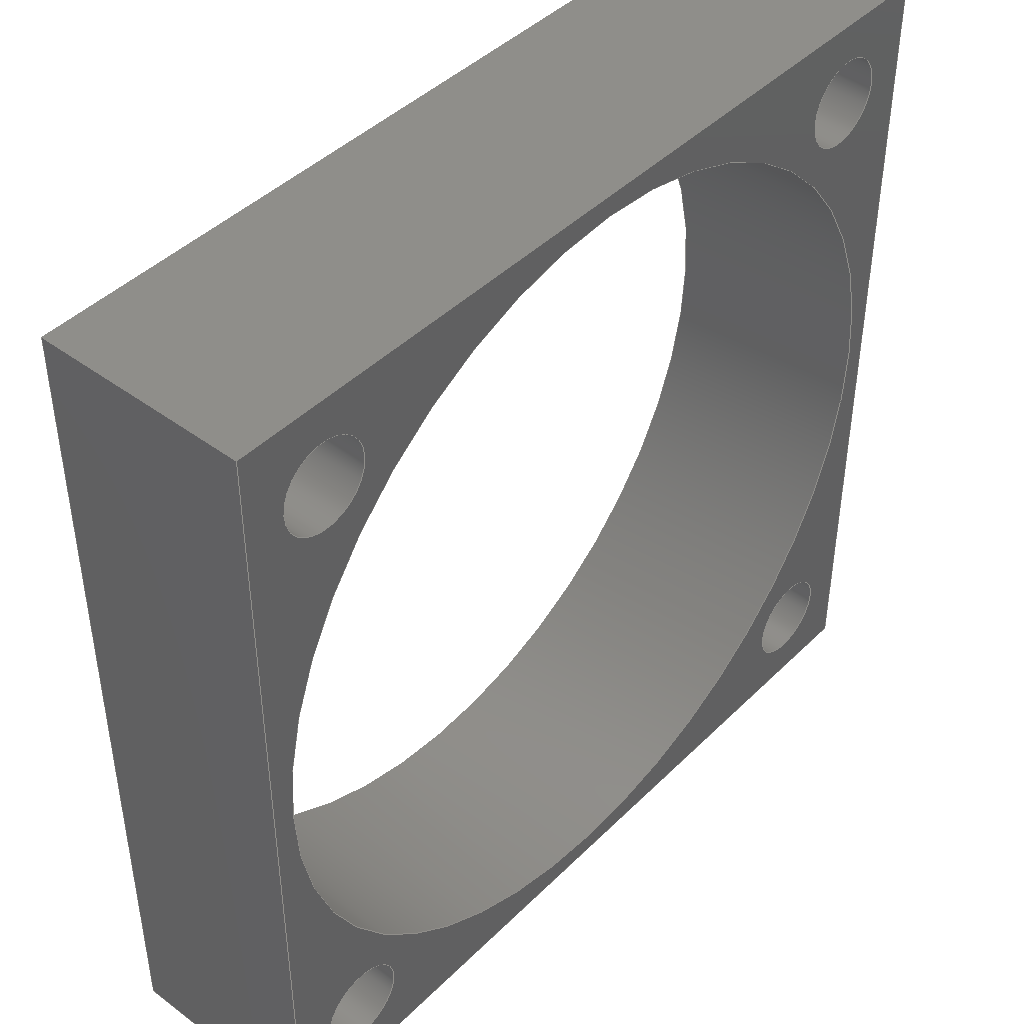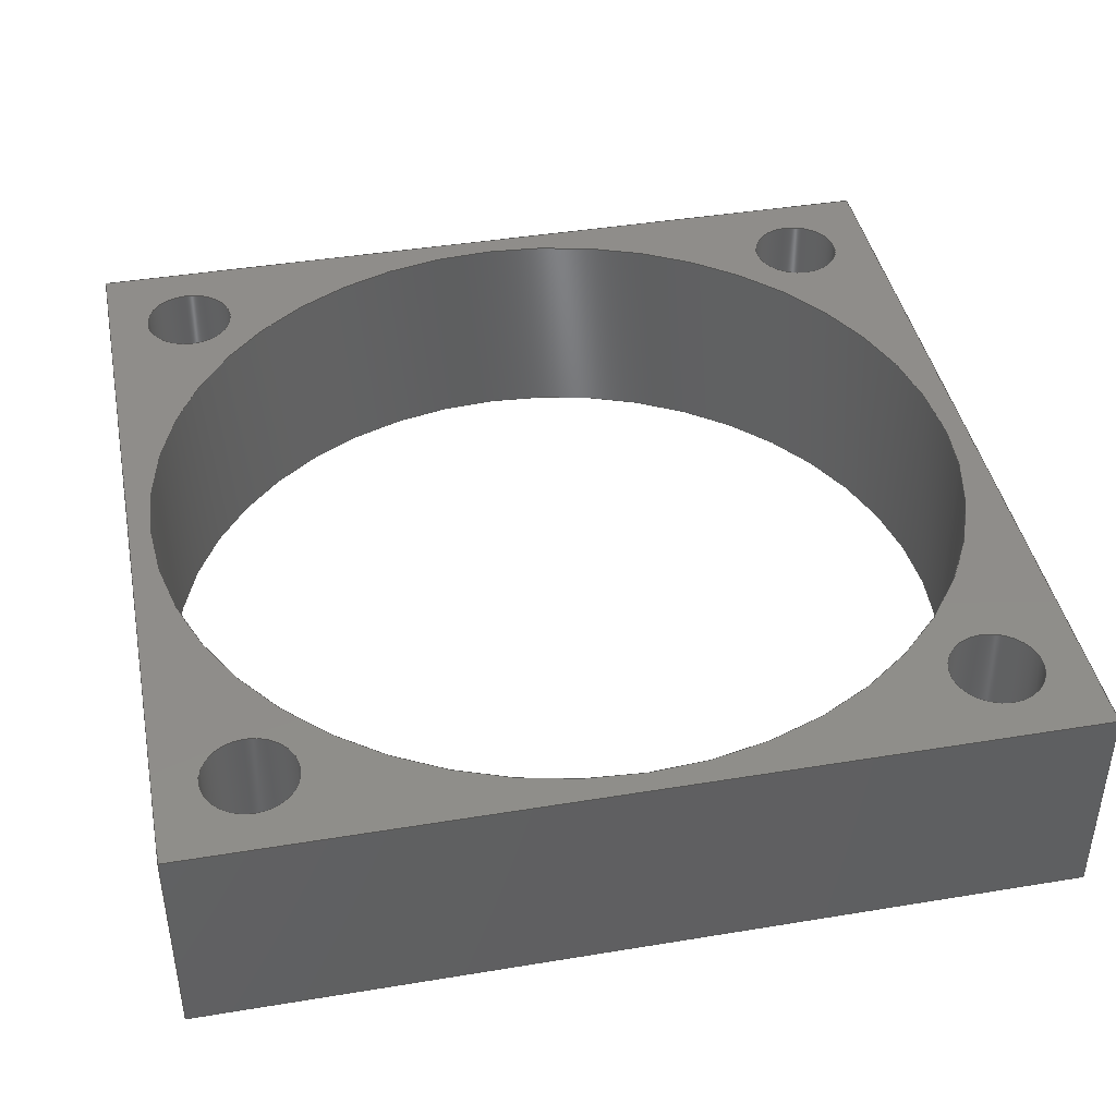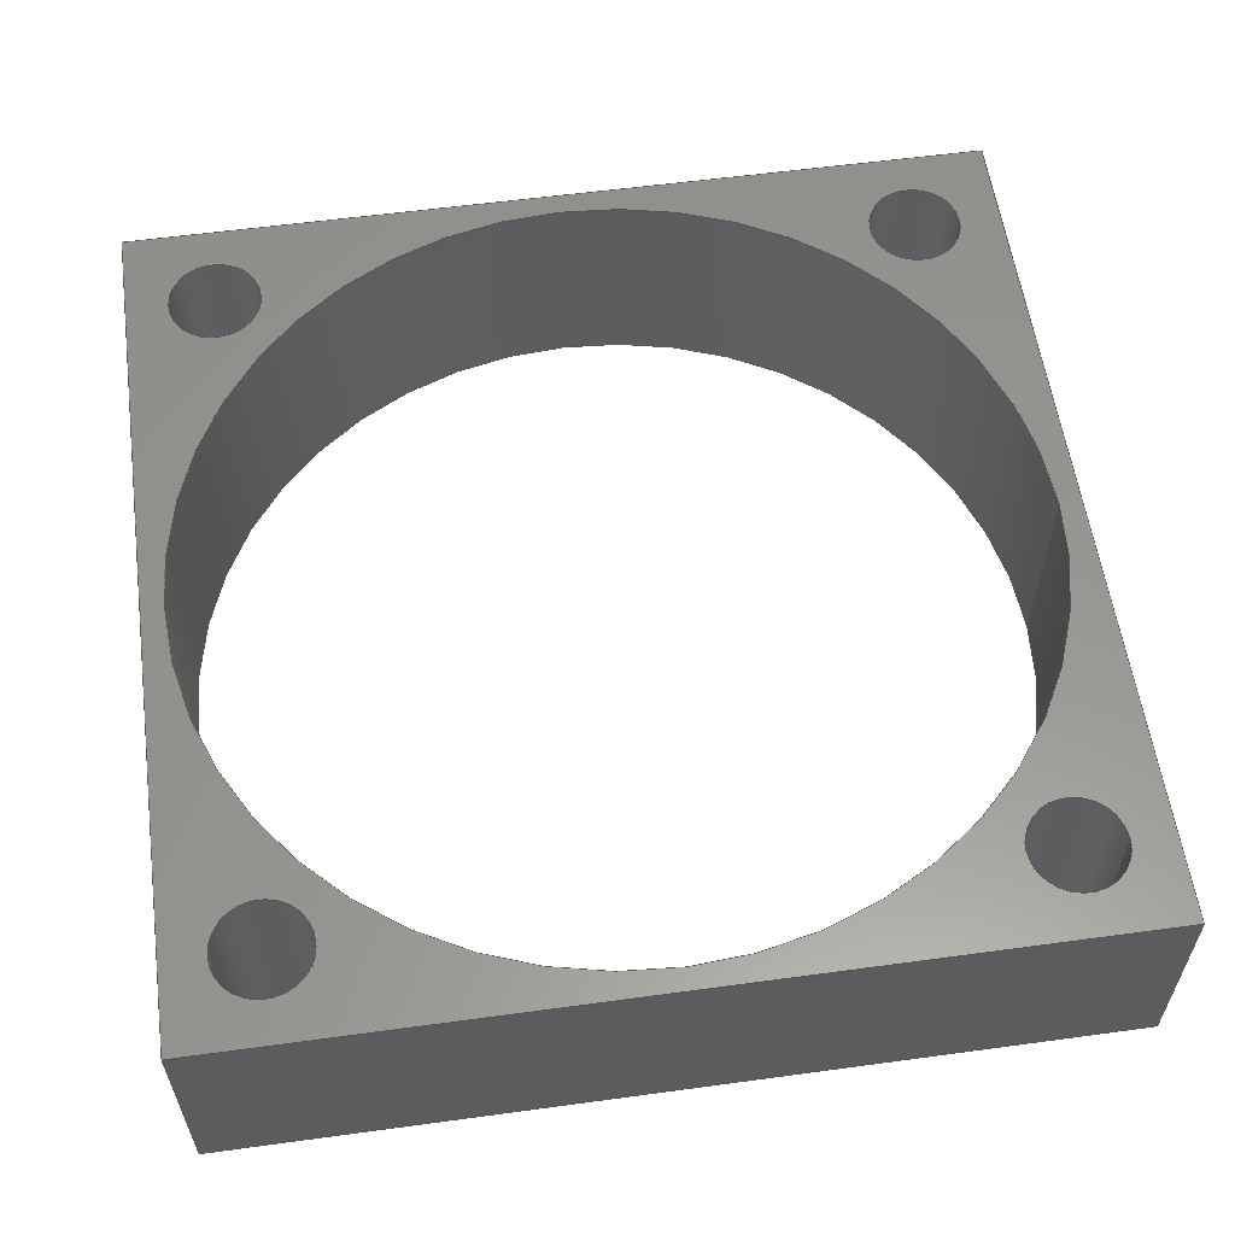
<metadata>
{"format":"step","ext":"step","renderer":"f3d","projection":"perspective","resolution":1024,"background":"white","views":[{"elev":43.8,"azim":-48.9,"up":"+Z"},{"elev":42.1,"azim":-101.2,"up":"+Y"},{"elev":58.1,"azim":172.0,"up":"+Y"}]}
</metadata>
<code>
ISO-10303-21;
DATA;
#1=MECHANICAL_DESIGN_GEOMETRIC_PRESENTATION_REPRESENTATION('',(#4),#369);
#2=SHAPE_REPRESENTATION_RELATIONSHIP('SRR','None',#376,#3);
#3=ADVANCED_BREP_SHAPE_REPRESENTATION('',(#5),#368);
#4=STYLED_ITEM('',(#385),#5);
#5=MANIFOLD_SOLID_BREP('Body1',#213);
#6=FACE_BOUND('',#43,.T.);
#7=FACE_BOUND('',#44,.T.);
#8=FACE_BOUND('',#45,.T.);
#9=FACE_BOUND('',#46,.T.);
#10=FACE_BOUND('',#47,.T.);
#11=FACE_BOUND('',#49,.T.);
#12=FACE_BOUND('',#50,.T.);
#13=FACE_BOUND('',#51,.T.);
#14=FACE_BOUND('',#52,.T.);
#15=FACE_BOUND('',#53,.T.);
#16=PLANE('',#242);
#17=PLANE('',#243);
#18=PLANE('',#244);
#19=PLANE('',#245);
#20=PLANE('',#246);
#21=PLANE('',#247);
#22=FACE_OUTER_BOUND('',#33,.T.);
#23=FACE_OUTER_BOUND('',#34,.T.);
#24=FACE_OUTER_BOUND('',#35,.T.);
#25=FACE_OUTER_BOUND('',#36,.T.);
#26=FACE_OUTER_BOUND('',#37,.T.);
#27=FACE_OUTER_BOUND('',#38,.T.);
#28=FACE_OUTER_BOUND('',#39,.T.);
#29=FACE_OUTER_BOUND('',#40,.T.);
#30=FACE_OUTER_BOUND('',#41,.T.);
#31=FACE_OUTER_BOUND('',#42,.T.);
#32=FACE_OUTER_BOUND('',#48,.T.);
#33=EDGE_LOOP('',(#143,#144,#145,#146));
#34=EDGE_LOOP('',(#147,#148,#149,#150));
#35=EDGE_LOOP('',(#151,#152,#153,#154));
#36=EDGE_LOOP('',(#155,#156,#157,#158));
#37=EDGE_LOOP('',(#159,#160,#161,#162));
#38=EDGE_LOOP('',(#163,#164,#165,#166));
#39=EDGE_LOOP('',(#167,#168,#169,#170));
#40=EDGE_LOOP('',(#171,#172,#173,#174));
#41=EDGE_LOOP('',(#175,#176,#177,#178));
#42=EDGE_LOOP('',(#179,#180,#181,#182));
#43=EDGE_LOOP('',(#183));
#44=EDGE_LOOP('',(#184));
#45=EDGE_LOOP('',(#185));
#46=EDGE_LOOP('',(#186));
#47=EDGE_LOOP('',(#187));
#48=EDGE_LOOP('',(#188,#189,#190,#191));
#49=EDGE_LOOP('',(#192));
#50=EDGE_LOOP('',(#193));
#51=EDGE_LOOP('',(#194));
#52=EDGE_LOOP('',(#195));
#53=EDGE_LOOP('',(#196));
#54=LINE('',#314,#71);
#55=LINE('',#320,#72);
#56=LINE('',#326,#73);
#57=LINE('',#332,#74);
#58=LINE('',#338,#75);
#59=LINE('',#343,#76);
#60=LINE('',#345,#77);
#61=LINE('',#347,#78);
#62=LINE('',#348,#79);
#63=LINE('',#351,#80);
#64=LINE('',#353,#81);
#65=LINE('',#354,#82);
#66=LINE('',#357,#83);
#67=LINE('',#359,#84);
#68=LINE('',#360,#85);
#69=LINE('',#362,#86);
#70=LINE('',#363,#87);
#71=VECTOR('',#254,0.21);
#72=VECTOR('',#261,0.21);
#73=VECTOR('',#268,1.9);
#74=VECTOR('',#275,0.21);
#75=VECTOR('',#282,0.21);
#76=VECTOR('',#287,1);
#77=VECTOR('',#288,1);
#78=VECTOR('',#289,1);
#79=VECTOR('',#290,1);
#80=VECTOR('',#293,1);
#81=VECTOR('',#294,1);
#82=VECTOR('',#295,1);
#83=VECTOR('',#298,1);
#84=VECTOR('',#299,1);
#85=VECTOR('',#300,1);
#86=VECTOR('',#303,1);
#87=VECTOR('',#304,1);
#88=CIRCLE('',#228,0.21);
#89=CIRCLE('',#229,0.21);
#90=CIRCLE('',#231,0.21);
#91=CIRCLE('',#232,0.21);
#92=CIRCLE('',#234,1.9);
#93=CIRCLE('',#235,1.9);
#94=CIRCLE('',#237,0.21);
#95=CIRCLE('',#238,0.21);
#96=CIRCLE('',#240,0.21);
#97=CIRCLE('',#241,0.21);
#98=VERTEX_POINT('',#311);
#99=VERTEX_POINT('',#313);
#100=VERTEX_POINT('',#317);
#101=VERTEX_POINT('',#319);
#102=VERTEX_POINT('',#323);
#103=VERTEX_POINT('',#325);
#104=VERTEX_POINT('',#329);
#105=VERTEX_POINT('',#331);
#106=VERTEX_POINT('',#335);
#107=VERTEX_POINT('',#337);
#108=VERTEX_POINT('',#341);
#109=VERTEX_POINT('',#342);
#110=VERTEX_POINT('',#344);
#111=VERTEX_POINT('',#346);
#112=VERTEX_POINT('',#350);
#113=VERTEX_POINT('',#352);
#114=VERTEX_POINT('',#356);
#115=VERTEX_POINT('',#358);
#116=EDGE_CURVE('',#98,#98,#88,.T.);
#117=EDGE_CURVE('',#98,#99,#54,.T.);
#118=EDGE_CURVE('',#99,#99,#89,.T.);
#119=EDGE_CURVE('',#100,#100,#90,.T.);
#120=EDGE_CURVE('',#100,#101,#55,.T.);
#121=EDGE_CURVE('',#101,#101,#91,.T.);
#122=EDGE_CURVE('',#102,#102,#92,.T.);
#123=EDGE_CURVE('',#102,#103,#56,.T.);
#124=EDGE_CURVE('',#103,#103,#93,.T.);
#125=EDGE_CURVE('',#104,#104,#94,.T.);
#126=EDGE_CURVE('',#104,#105,#57,.T.);
#127=EDGE_CURVE('',#105,#105,#95,.T.);
#128=EDGE_CURVE('',#106,#106,#96,.T.);
#129=EDGE_CURVE('',#106,#107,#58,.T.);
#130=EDGE_CURVE('',#107,#107,#97,.T.);
#131=EDGE_CURVE('',#108,#109,#59,.T.);
#132=EDGE_CURVE('',#108,#110,#60,.T.);
#133=EDGE_CURVE('',#111,#110,#61,.T.);
#134=EDGE_CURVE('',#109,#111,#62,.T.);
#135=EDGE_CURVE('',#109,#112,#63,.T.);
#136=EDGE_CURVE('',#113,#111,#64,.T.);
#137=EDGE_CURVE('',#112,#113,#65,.T.);
#138=EDGE_CURVE('',#112,#114,#66,.T.);
#139=EDGE_CURVE('',#115,#113,#67,.T.);
#140=EDGE_CURVE('',#114,#115,#68,.T.);
#141=EDGE_CURVE('',#114,#108,#69,.T.);
#142=EDGE_CURVE('',#110,#115,#70,.T.);
#143=ORIENTED_EDGE('',*,*,#116,.F.);
#144=ORIENTED_EDGE('',*,*,#117,.T.);
#145=ORIENTED_EDGE('',*,*,#118,.T.);
#146=ORIENTED_EDGE('',*,*,#117,.F.);
#147=ORIENTED_EDGE('',*,*,#119,.F.);
#148=ORIENTED_EDGE('',*,*,#120,.T.);
#149=ORIENTED_EDGE('',*,*,#121,.T.);
#150=ORIENTED_EDGE('',*,*,#120,.F.);
#151=ORIENTED_EDGE('',*,*,#122,.F.);
#152=ORIENTED_EDGE('',*,*,#123,.T.);
#153=ORIENTED_EDGE('',*,*,#124,.T.);
#154=ORIENTED_EDGE('',*,*,#123,.F.);
#155=ORIENTED_EDGE('',*,*,#125,.F.);
#156=ORIENTED_EDGE('',*,*,#126,.T.);
#157=ORIENTED_EDGE('',*,*,#127,.T.);
#158=ORIENTED_EDGE('',*,*,#126,.F.);
#159=ORIENTED_EDGE('',*,*,#128,.F.);
#160=ORIENTED_EDGE('',*,*,#129,.T.);
#161=ORIENTED_EDGE('',*,*,#130,.T.);
#162=ORIENTED_EDGE('',*,*,#129,.F.);
#163=ORIENTED_EDGE('',*,*,#131,.F.);
#164=ORIENTED_EDGE('',*,*,#132,.T.);
#165=ORIENTED_EDGE('',*,*,#133,.F.);
#166=ORIENTED_EDGE('',*,*,#134,.F.);
#167=ORIENTED_EDGE('',*,*,#135,.F.);
#168=ORIENTED_EDGE('',*,*,#134,.T.);
#169=ORIENTED_EDGE('',*,*,#136,.F.);
#170=ORIENTED_EDGE('',*,*,#137,.F.);
#171=ORIENTED_EDGE('',*,*,#138,.F.);
#172=ORIENTED_EDGE('',*,*,#137,.T.);
#173=ORIENTED_EDGE('',*,*,#139,.F.);
#174=ORIENTED_EDGE('',*,*,#140,.F.);
#175=ORIENTED_EDGE('',*,*,#141,.F.);
#176=ORIENTED_EDGE('',*,*,#140,.T.);
#177=ORIENTED_EDGE('',*,*,#142,.F.);
#178=ORIENTED_EDGE('',*,*,#132,.F.);
#179=ORIENTED_EDGE('',*,*,#142,.T.);
#180=ORIENTED_EDGE('',*,*,#139,.T.);
#181=ORIENTED_EDGE('',*,*,#136,.T.);
#182=ORIENTED_EDGE('',*,*,#133,.T.);
#183=ORIENTED_EDGE('',*,*,#128,.T.);
#184=ORIENTED_EDGE('',*,*,#125,.T.);
#185=ORIENTED_EDGE('',*,*,#122,.T.);
#186=ORIENTED_EDGE('',*,*,#119,.T.);
#187=ORIENTED_EDGE('',*,*,#116,.T.);
#188=ORIENTED_EDGE('',*,*,#141,.T.);
#189=ORIENTED_EDGE('',*,*,#131,.T.);
#190=ORIENTED_EDGE('',*,*,#135,.T.);
#191=ORIENTED_EDGE('',*,*,#138,.T.);
#192=ORIENTED_EDGE('',*,*,#130,.F.);
#193=ORIENTED_EDGE('',*,*,#127,.F.);
#194=ORIENTED_EDGE('',*,*,#124,.F.);
#195=ORIENTED_EDGE('',*,*,#121,.F.);
#196=ORIENTED_EDGE('',*,*,#118,.F.);
#197=CYLINDRICAL_SURFACE('',#227,0.21);
#198=CYLINDRICAL_SURFACE('',#230,0.21);
#199=CYLINDRICAL_SURFACE('',#233,1.9);
#200=CYLINDRICAL_SURFACE('',#236,0.21);
#201=CYLINDRICAL_SURFACE('',#239,0.21);
#202=ADVANCED_FACE('',(#22),#197,.F.);
#203=ADVANCED_FACE('',(#23),#198,.F.);
#204=ADVANCED_FACE('',(#24),#199,.F.);
#205=ADVANCED_FACE('',(#25),#200,.F.);
#206=ADVANCED_FACE('',(#26),#201,.F.);
#207=ADVANCED_FACE('',(#27),#16,.T.);
#208=ADVANCED_FACE('',(#28),#17,.T.);
#209=ADVANCED_FACE('',(#29),#18,.T.);
#210=ADVANCED_FACE('',(#30),#19,.T.);
#211=ADVANCED_FACE('',(#31,#6,#7,#8,#9,#10),#20,.T.);
#212=ADVANCED_FACE('',(#32,#11,#12,#13,#14,#15),#21,.F.);
#213=CLOSED_SHELL('',(#202,#203,#204,#205,#206,#207,#208,#209,#210,#211,
#212));
#214=DERIVED_UNIT_ELEMENT(#216,1);
#215=DERIVED_UNIT_ELEMENT(#371,3);
#216=(
MASS_UNIT()
NAMED_UNIT(*)
SI_UNIT(.KILO.,.GRAM.)
);
#217=DERIVED_UNIT((#214,#215));
#218=MEASURE_REPRESENTATION_ITEM('density measure',
POSITIVE_RATIO_MEASURE(7850),#217);
#219=PROPERTY_DEFINITION_REPRESENTATION(#224,#221);
#220=PROPERTY_DEFINITION_REPRESENTATION(#225,#222);
#221=REPRESENTATION('material name',(#223),#368);
#222=REPRESENTATION('density',(#218),#368);
#223=DESCRIPTIVE_REPRESENTATION_ITEM('Steel','Steel');
#224=PROPERTY_DEFINITION('material property','material name',#378);
#225=PROPERTY_DEFINITION('material property','density of part',#378);
#226=AXIS2_PLACEMENT_3D('placement',#309,#248,#249);
#227=AXIS2_PLACEMENT_3D('',#310,#250,#251);
#228=AXIS2_PLACEMENT_3D('',#312,#252,#253);
#229=AXIS2_PLACEMENT_3D('',#315,#255,#256);
#230=AXIS2_PLACEMENT_3D('',#316,#257,#258);
#231=AXIS2_PLACEMENT_3D('',#318,#259,#260);
#232=AXIS2_PLACEMENT_3D('',#321,#262,#263);
#233=AXIS2_PLACEMENT_3D('',#322,#264,#265);
#234=AXIS2_PLACEMENT_3D('',#324,#266,#267);
#235=AXIS2_PLACEMENT_3D('',#327,#269,#270);
#236=AXIS2_PLACEMENT_3D('',#328,#271,#272);
#237=AXIS2_PLACEMENT_3D('',#330,#273,#274);
#238=AXIS2_PLACEMENT_3D('',#333,#276,#277);
#239=AXIS2_PLACEMENT_3D('',#334,#278,#279);
#240=AXIS2_PLACEMENT_3D('',#336,#280,#281);
#241=AXIS2_PLACEMENT_3D('',#339,#283,#284);
#242=AXIS2_PLACEMENT_3D('',#340,#285,#286);
#243=AXIS2_PLACEMENT_3D('',#349,#291,#292);
#244=AXIS2_PLACEMENT_3D('',#355,#296,#297);
#245=AXIS2_PLACEMENT_3D('',#361,#301,#302);
#246=AXIS2_PLACEMENT_3D('',#364,#305,#306);
#247=AXIS2_PLACEMENT_3D('',#365,#307,#308);
#248=DIRECTION('axis',(0,0,1));
#249=DIRECTION('refdir',(1,0,0));
#250=DIRECTION('center_axis',(0,1,0));
#251=DIRECTION('ref_axis',(1,0,0));
#252=DIRECTION('center_axis',(0,-1,0));
#253=DIRECTION('ref_axis',(1,0,0));
#254=DIRECTION('',(0,-1,0));
#255=DIRECTION('center_axis',(0,-1,0));
#256=DIRECTION('ref_axis',(1,0,0));
#257=DIRECTION('center_axis',(0,1,0));
#258=DIRECTION('ref_axis',(1,0,0));
#259=DIRECTION('center_axis',(0,-1,0));
#260=DIRECTION('ref_axis',(1,0,0));
#261=DIRECTION('',(0,-1,0));
#262=DIRECTION('center_axis',(0,-1,0));
#263=DIRECTION('ref_axis',(1,0,0));
#264=DIRECTION('center_axis',(0,1,0));
#265=DIRECTION('ref_axis',(1,0,0));
#266=DIRECTION('center_axis',(0,-1,0));
#267=DIRECTION('ref_axis',(1,0,0));
#268=DIRECTION('',(0,-1,0));
#269=DIRECTION('center_axis',(0,-1,0));
#270=DIRECTION('ref_axis',(1,0,0));
#271=DIRECTION('center_axis',(0,1,0));
#272=DIRECTION('ref_axis',(1,0,0));
#273=DIRECTION('center_axis',(0,-1,0));
#274=DIRECTION('ref_axis',(1,0,0));
#275=DIRECTION('',(0,-1,0));
#276=DIRECTION('center_axis',(0,-1,0));
#277=DIRECTION('ref_axis',(1,0,0));
#278=DIRECTION('center_axis',(0,1,0));
#279=DIRECTION('ref_axis',(1,0,0));
#280=DIRECTION('center_axis',(0,-1,0));
#281=DIRECTION('ref_axis',(1,0,0));
#282=DIRECTION('',(0,-1,0));
#283=DIRECTION('center_axis',(0,-1,0));
#284=DIRECTION('ref_axis',(1,0,0));
#285=DIRECTION('center_axis',(0,0,-1));
#286=DIRECTION('ref_axis',(-1,0,0));
#287=DIRECTION('',(1,0,0));
#288=DIRECTION('',(0,1,0));
#289=DIRECTION('',(-1,0,0));
#290=DIRECTION('',(0,1,0));
#291=DIRECTION('center_axis',(1,0,0));
#292=DIRECTION('ref_axis',(0,0,-1));
#293=DIRECTION('',(0,0,1));
#294=DIRECTION('',(0,0,-1));
#295=DIRECTION('',(0,1,0));
#296=DIRECTION('center_axis',(0,0,1));
#297=DIRECTION('ref_axis',(1,0,0));
#298=DIRECTION('',(-1,0,0));
#299=DIRECTION('',(1,0,0));
#300=DIRECTION('',(0,1,0));
#301=DIRECTION('center_axis',(-1,0,0));
#302=DIRECTION('ref_axis',(0,0,1));
#303=DIRECTION('',(0,0,-1));
#304=DIRECTION('',(0,0,1));
#305=DIRECTION('center_axis',(0,1,0));
#306=DIRECTION('ref_axis',(1,0,0));
#307=DIRECTION('center_axis',(0,1,0));
#308=DIRECTION('ref_axis',(1,0,0));
#309=CARTESIAN_POINT('',(0,0,0));
#310=CARTESIAN_POINT('Origin',(0.4,0,0.4));
#311=CARTESIAN_POINT('',(0.19,1,0.4));
#312=CARTESIAN_POINT('Origin',(0.4,1,0.4));
#313=CARTESIAN_POINT('',(0.19,0,0.4));
#314=CARTESIAN_POINT('',(0.19,0,0.4));
#315=CARTESIAN_POINT('Origin',(0.4,0,0.4));
#316=CARTESIAN_POINT('Origin',(3.6,0,3.6));
#317=CARTESIAN_POINT('',(3.39,1,3.6));
#318=CARTESIAN_POINT('Origin',(3.6,1,3.6));
#319=CARTESIAN_POINT('',(3.39,0,3.6));
#320=CARTESIAN_POINT('',(3.39,0,3.6));
#321=CARTESIAN_POINT('Origin',(3.6,0,3.6));
#322=CARTESIAN_POINT('Origin',(2,0,2));
#323=CARTESIAN_POINT('',(0.1,1,2));
#324=CARTESIAN_POINT('Origin',(2,1,2));
#325=CARTESIAN_POINT('',(0.1,0,2));
#326=CARTESIAN_POINT('',(0.1,0,2));
#327=CARTESIAN_POINT('Origin',(2,0,2));
#328=CARTESIAN_POINT('Origin',(3.6,0,0.4));
#329=CARTESIAN_POINT('',(3.39,1,0.4));
#330=CARTESIAN_POINT('Origin',(3.6,1,0.4));
#331=CARTESIAN_POINT('',(3.39,0,0.4));
#332=CARTESIAN_POINT('',(3.39,0,0.4));
#333=CARTESIAN_POINT('Origin',(3.6,0,0.4));
#334=CARTESIAN_POINT('Origin',(0.4,0,3.6));
#335=CARTESIAN_POINT('',(0.19,1,3.6));
#336=CARTESIAN_POINT('Origin',(0.4,1,3.6));
#337=CARTESIAN_POINT('',(0.19,0,3.6));
#338=CARTESIAN_POINT('',(0.19,0,3.6));
#339=CARTESIAN_POINT('Origin',(0.4,0,3.6));
#340=CARTESIAN_POINT('Origin',(4,0,0));
#341=CARTESIAN_POINT('',(0,0,0));
#342=CARTESIAN_POINT('',(4,0,0));
#343=CARTESIAN_POINT('',(0,0,0));
#344=CARTESIAN_POINT('',(0,1,0));
#345=CARTESIAN_POINT('',(0,0,0));
#346=CARTESIAN_POINT('',(4,1,0));
#347=CARTESIAN_POINT('',(0,1,0));
#348=CARTESIAN_POINT('',(4,0,0));
#349=CARTESIAN_POINT('Origin',(4,0,4));
#350=CARTESIAN_POINT('',(4,0,4));
#351=CARTESIAN_POINT('',(4,0,0));
#352=CARTESIAN_POINT('',(4,1,4));
#353=CARTESIAN_POINT('',(4,1,0));
#354=CARTESIAN_POINT('',(4,0,4));
#355=CARTESIAN_POINT('Origin',(0,0,4));
#356=CARTESIAN_POINT('',(0,0,4));
#357=CARTESIAN_POINT('',(4,0,4));
#358=CARTESIAN_POINT('',(0,1,4));
#359=CARTESIAN_POINT('',(4,1,4));
#360=CARTESIAN_POINT('',(0,0,4));
#361=CARTESIAN_POINT('Origin',(0,0,0));
#362=CARTESIAN_POINT('',(0,0,4));
#363=CARTESIAN_POINT('',(0,1,4));
#364=CARTESIAN_POINT('Origin',(2,1,2));
#365=CARTESIAN_POINT('Origin',(2,0,2));
#366=UNCERTAINTY_MEASURE_WITH_UNIT(LENGTH_MEASURE(0.001),#370,
'DISTANCE_ACCURACY_VALUE',
'Maximum model space distance between geometric entities at asserted c
onnectivities');
#367=UNCERTAINTY_MEASURE_WITH_UNIT(LENGTH_MEASURE(0.001),#370,
'DISTANCE_ACCURACY_VALUE',
'Maximum model space distance between geometric entities at asserted c
onnectivities');
#368=(
GEOMETRIC_REPRESENTATION_CONTEXT(3)
GLOBAL_UNCERTAINTY_ASSIGNED_CONTEXT((#366))
GLOBAL_UNIT_ASSIGNED_CONTEXT((#370,#372,#373))
REPRESENTATION_CONTEXT('','3D')
);
#369=(
GEOMETRIC_REPRESENTATION_CONTEXT(3)
GLOBAL_UNCERTAINTY_ASSIGNED_CONTEXT((#367))
GLOBAL_UNIT_ASSIGNED_CONTEXT((#370,#372,#373))
REPRESENTATION_CONTEXT('','3D')
);
#370=(
LENGTH_UNIT()
NAMED_UNIT(*)
SI_UNIT(.CENTI.,.METRE.)
);
#371=(
LENGTH_UNIT()
NAMED_UNIT(*)
SI_UNIT($,.METRE.)
);
#372=(
NAMED_UNIT(*)
PLANE_ANGLE_UNIT()
SI_UNIT($,.RADIAN.)
);
#373=(
NAMED_UNIT(*)
SI_UNIT($,.STERADIAN.)
SOLID_ANGLE_UNIT()
);
#374=SHAPE_DEFINITION_REPRESENTATION(#375,#376);
#375=PRODUCT_DEFINITION_SHAPE('',$,#378);
#376=SHAPE_REPRESENTATION('',(#226),#368);
#377=PRODUCT_DEFINITION_CONTEXT('part definition',#382,'design');
#378=PRODUCT_DEFINITION('Fan v9 (1)','Fan v9 (1)',#379,#377);
#379=PRODUCT_DEFINITION_FORMATION('',$,#384);
#380=PRODUCT_RELATED_PRODUCT_CATEGORY('Fan v9 (1)','Fan v9 (1)',(#384));
#381=APPLICATION_PROTOCOL_DEFINITION('international standard',
'automotive_design',2009,#382);
#382=APPLICATION_CONTEXT(
'Core Data for Automotive Mechanical Design Process');
#383=PRODUCT_CONTEXT('part definition',#382,'mechanical');
#384=PRODUCT('Fan v9 (1)','Fan v9 (1)',$,(#383));
#385=PRESENTATION_STYLE_ASSIGNMENT((#386));
#386=SURFACE_STYLE_USAGE(.BOTH.,#387);
#387=SURFACE_SIDE_STYLE('',(#388));
#388=SURFACE_STYLE_FILL_AREA(#389);
#389=FILL_AREA_STYLE('Plastic - Matte (Gray)',(#390));
#390=FILL_AREA_STYLE_COLOUR('Plastic - Matte (Gray)',#391);
#391=COLOUR_RGB('Plastic - Matte (Gray)',0.1725,0.1686,
0.1686);
ENDSEC;
END-ISO-10303-21;

</code>
